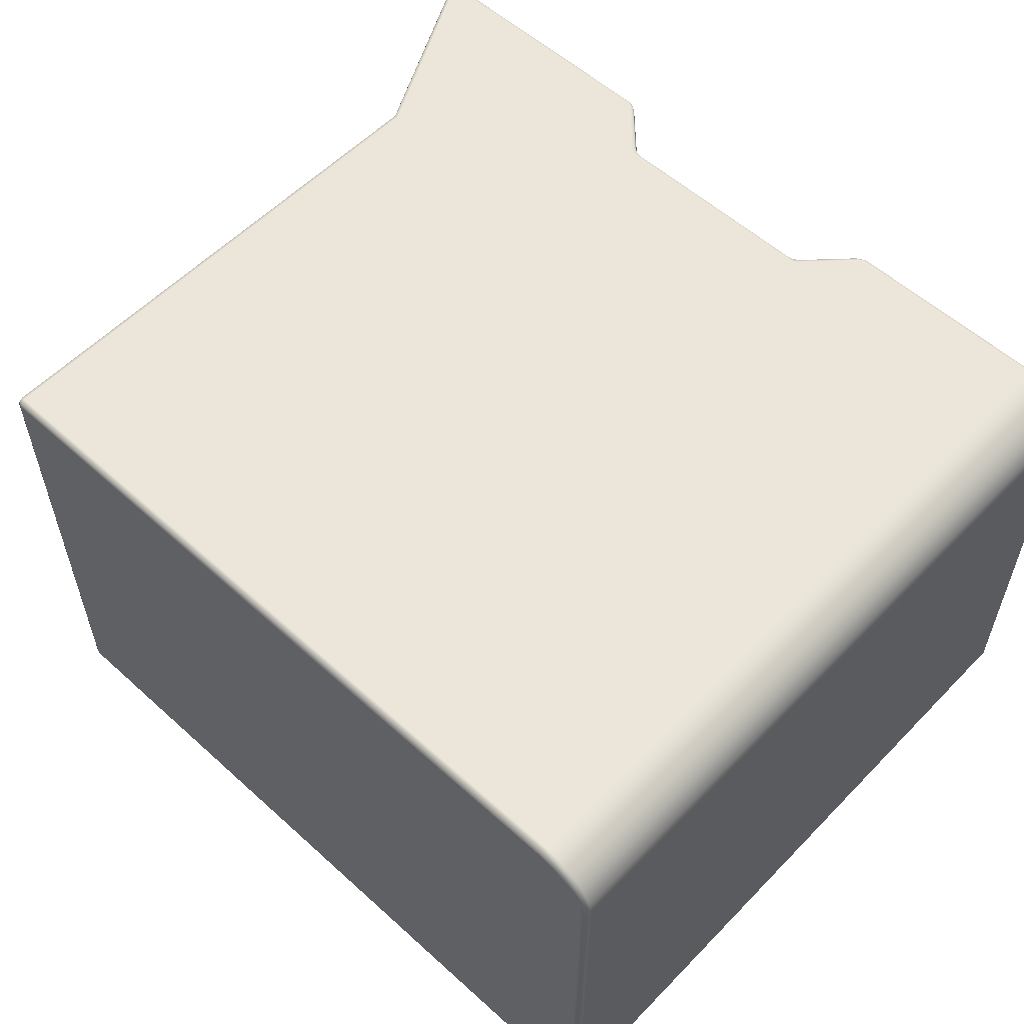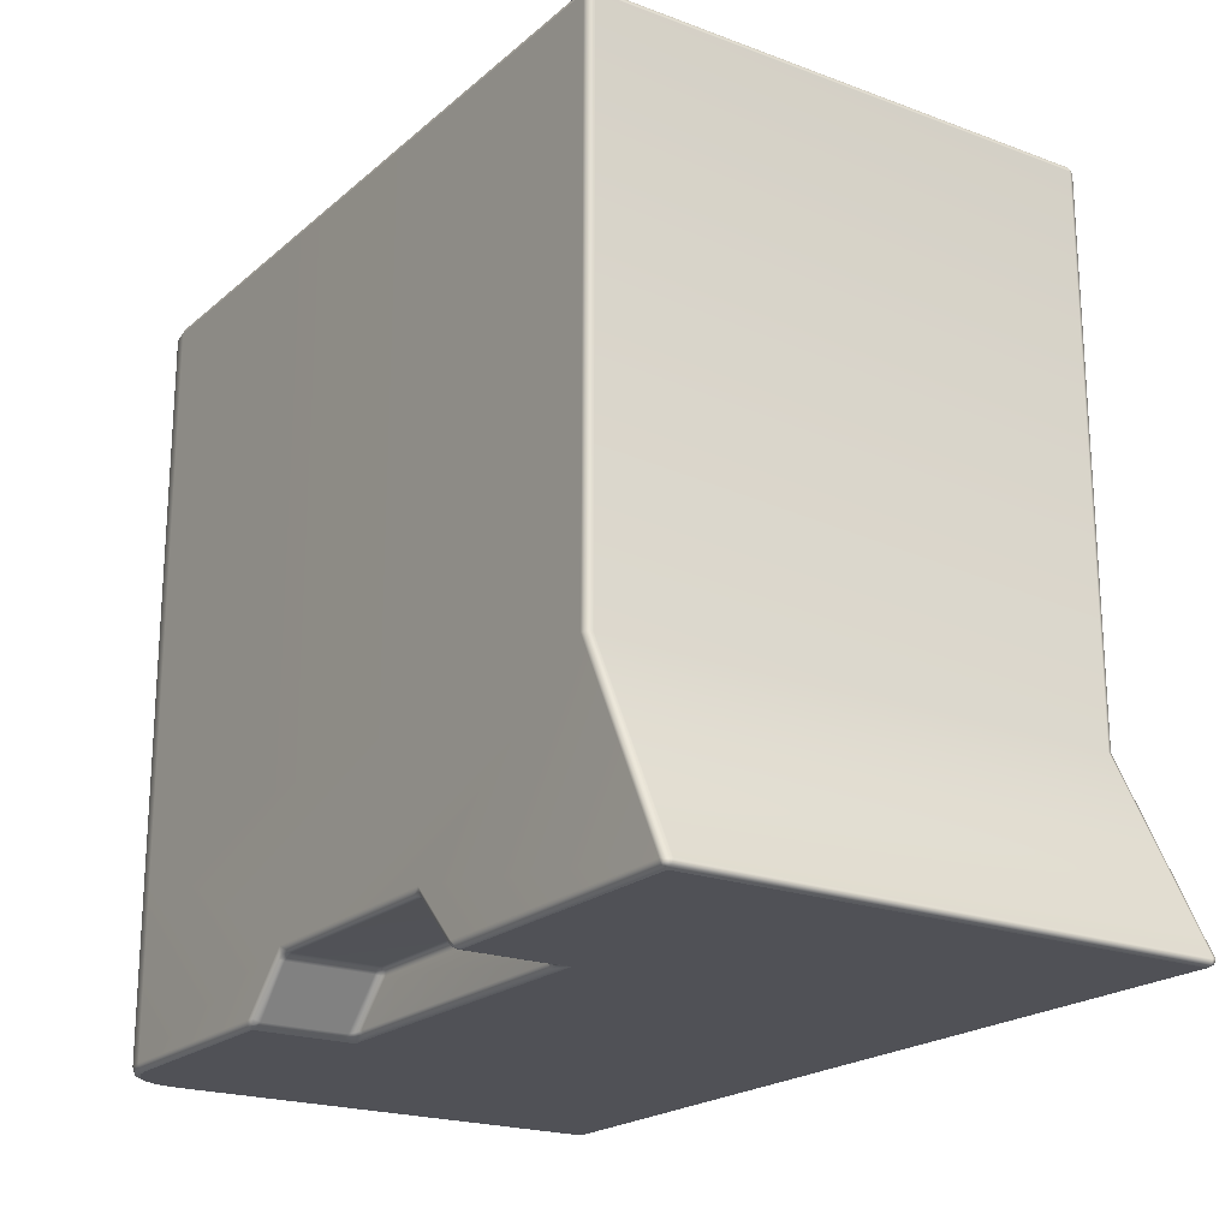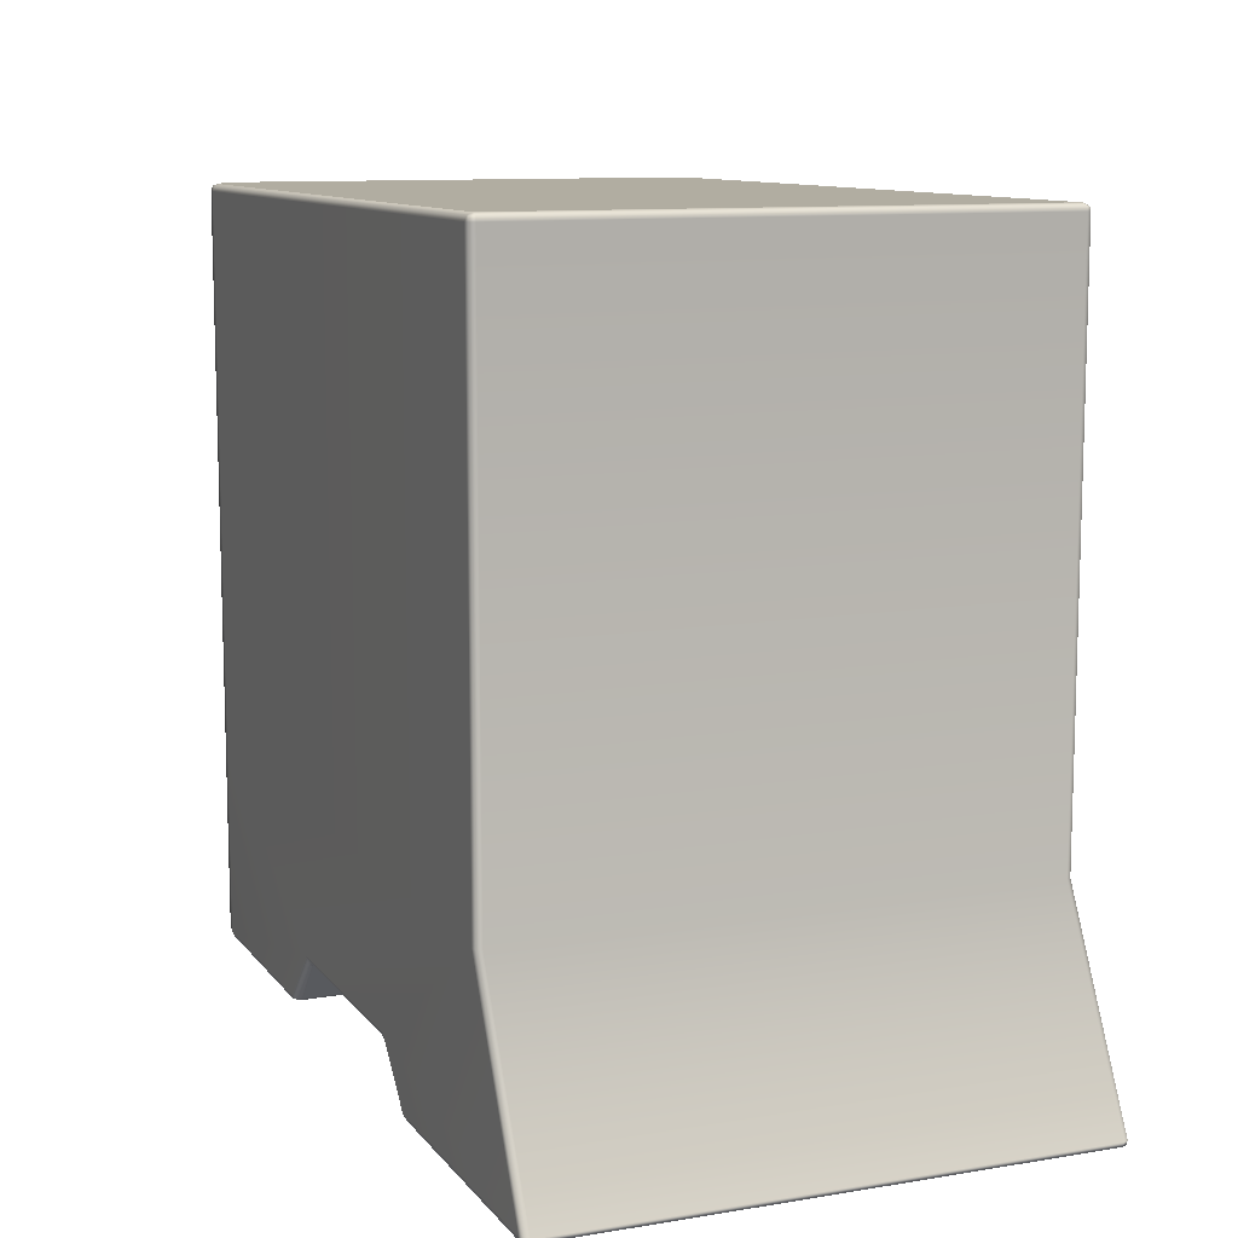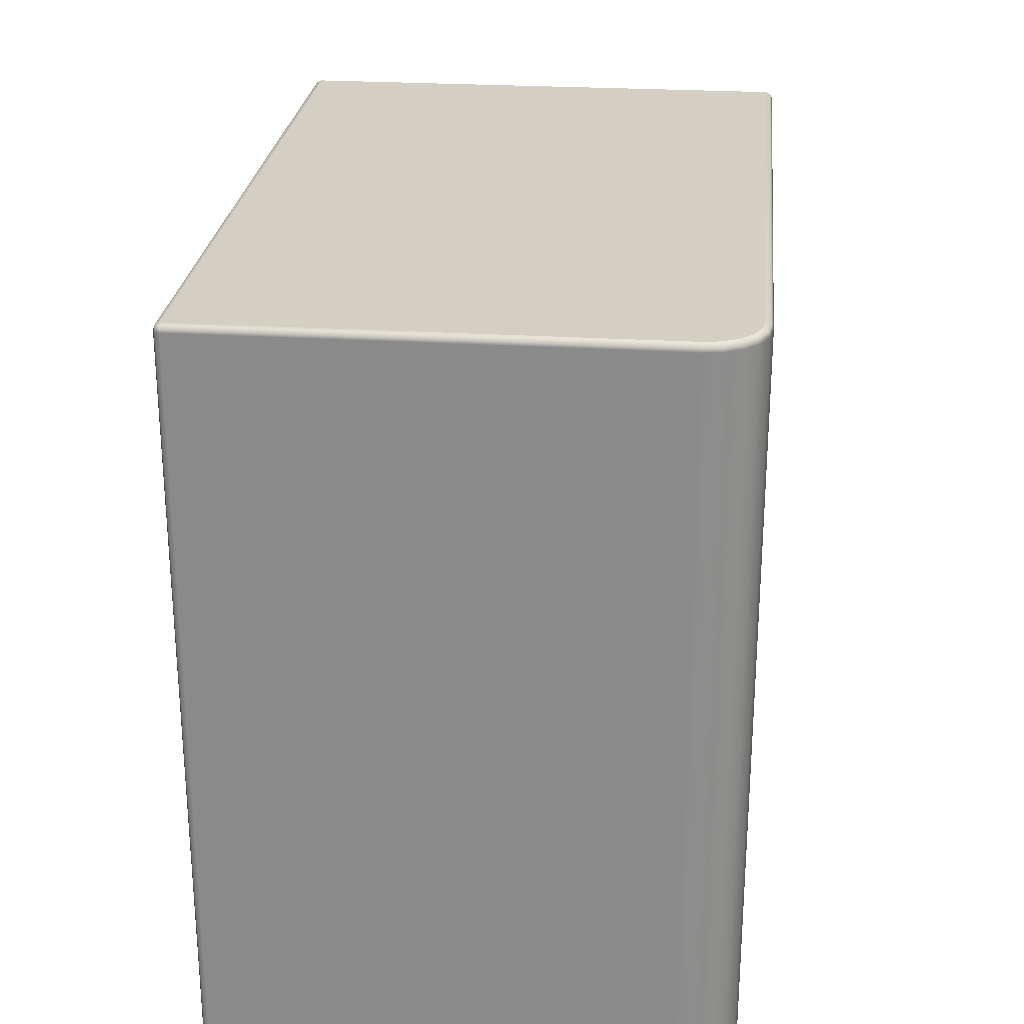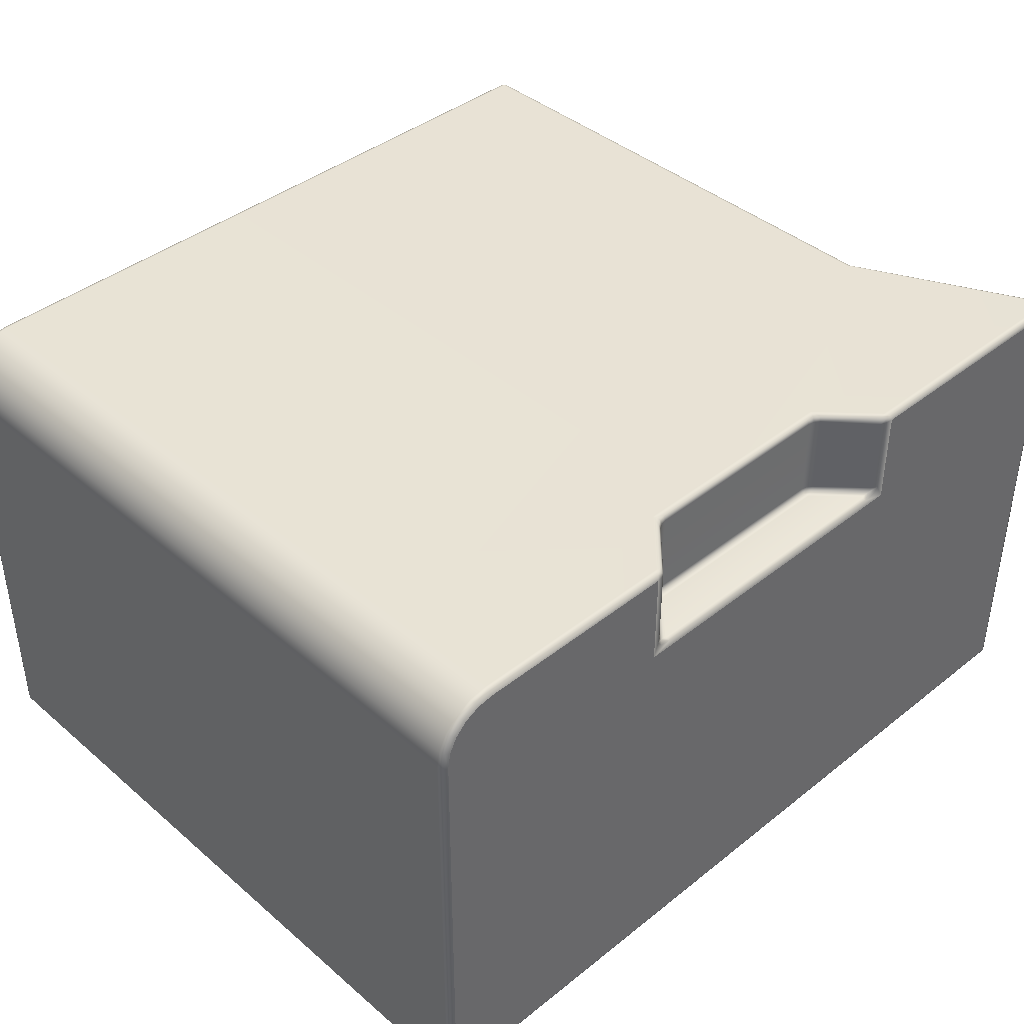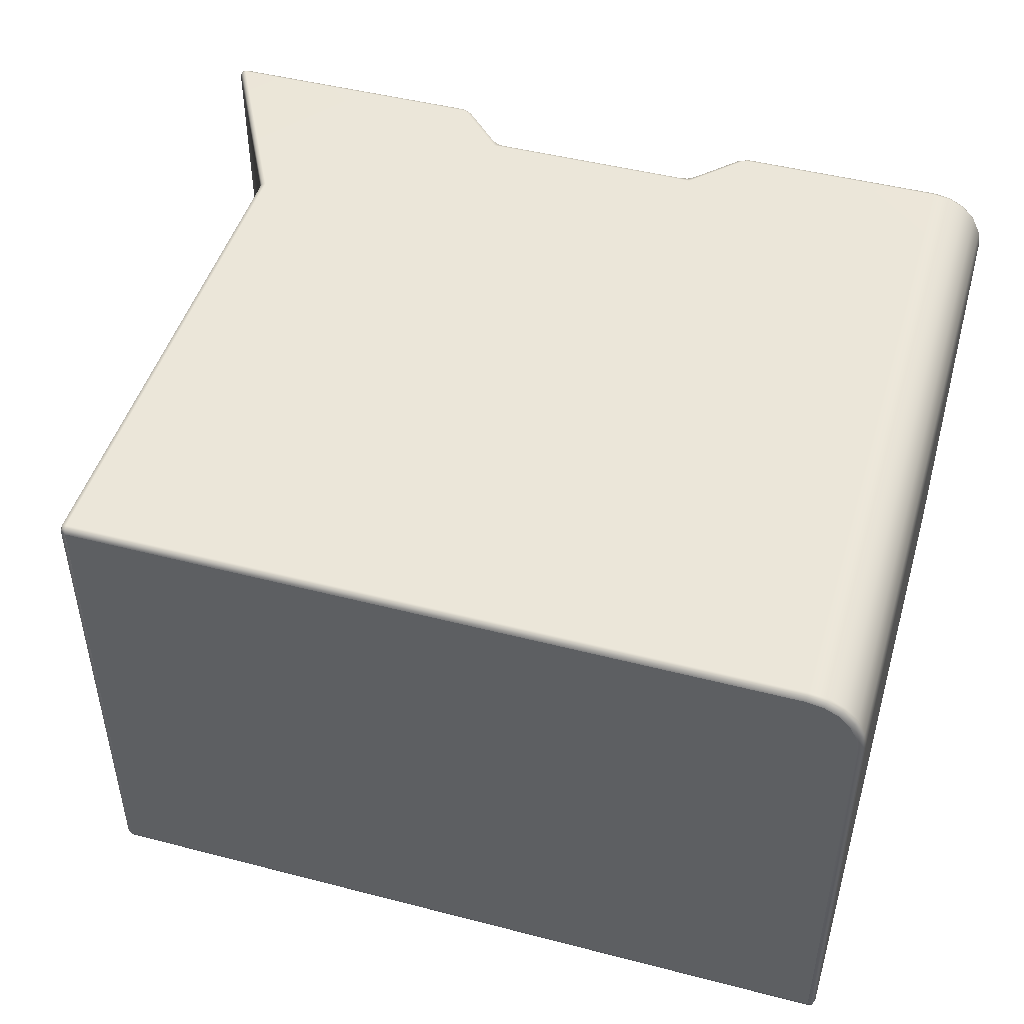
<metadata>
{"format":"obj","ext":"obj","renderer":"f3d","projection":"perspective","resolution":1024,"background":"white","views":[{"elev":56.6,"azim":43.3,"up":"+Y"},{"elev":-20.7,"azim":-124.0,"up":"+Z"},{"elev":10.6,"azim":-112.4,"up":"+Z"},{"elev":25.6,"azim":95.7,"up":"+Z"},{"elev":40.9,"azim":136.0,"up":"+Y"},{"elev":47.3,"azim":16.3,"up":"+Y"}]}
</metadata>
<code>
g ENV_FFABB_MidPlatform_TravelatorGarageSingle_SolidPlatform_MO
v -0.02056 0.07005 7.521
v -0.02056 0.02056 7.471
v -0.02961 0.02961 7.512
v -0 0.07005 7.471
v -0.02056 4.65 7.521
v -0 0.07005 2.009
v -0.02056 0.02056 2.009
v -0 4.651 7.471
v -0.04907 4.83 7.521
v -0 0.07005 0.07005
v -0.02056 0.02056 0.07005
v -0 4.651 2.009
v -0.02933 4.837 7.471
v -0.1313 4.992 7.521
v -0.02056 0.07005 0.02056
v -0.02961 0.02961 0.02961
v -0.02056 4.65 0.02056
v -0 4.651 0.07005
v -0.02933 4.837 0.07005
v -0.04907 4.83 0.02056
v -0.02933 4.837 2.009
v -0.1146 5.004 0.07005
v -0.1313 4.992 0.02056
v -0.1146 5.004 7.471
v -0.2595 5.12 7.521
v -0.1146 5.004 2.009
v -0.2473 5.137 0.07005
v -0.2595 5.12 0.02056
v -0.2473 5.137 7.471
v -0.421 5.202 7.521
v -0.2473 5.137 2.009
v -0.4145 5.222 0.07005
v -0.421 5.202 0.02056
v -0.4145 5.222 7.471
v -0.6016 5.231 7.521
v -0.4145 5.222 2.009
v -0.6 5.251 0.07005
v -0.6016 5.231 0.02056
v -0.6 5.251 7.471
v -7.927 5.231 7.521
v -0.6 5.251 2.009
v -3.315 5.251 0.6071
v -2.789 5.251 0.07005
v -2.755 5.231 0.02056
v -2.821 5.212 0.02837
v -2.859 5.231 0.0721
v -3.281 5.231 0.5014
v -3.342 5.231 0.543
v -3.414 5.231 0.5576
v -5.639 5.251 0.6071
v -5.539 5.231 0.5576
v -5.612 5.231 0.5427
v -5.673 5.231 0.5006
v -7.927 5.251 2.009
v -6.153 5.251 0.07005
v -6.082 5.231 0.0721
v -8.913 5.251 0.07005
v -6.187 5.231 0.02056
v -6.121 5.212 0.02837
v -8.913 5.231 0.02056
v -8.963 5.231 0.07005
v -8.954 5.222 0.02961
v -8.963 5.181 0.02056
v -7.927 5.251 7.471
v -7.976 5.231 2.009
v -7.976 5.231 7.471
v -7.967 5.222 7.512
v -7.976 5.181 7.521
v -8.983 5.181 0.07005
v -7.997 5.181 2.009
v -8.983 0.07005 0.07005
v -8.963 0.07005 0.02056
v -7.997 5.181 7.471
v -8.963 0.02056 0.07005
v -8.954 0.02961 0.02961
v -7.997 0.07005 2.009
v -7.976 0.02056 2.009
v -7.997 0.07005 7.471
v -7.976 0.07005 7.521
v -7.976 0.02056 7.471
v -7.967 0.02961 7.512
v -7.927 5.231 7.521
v -7.976 5.181 7.521
v -7.967 5.222 7.512
v -7.927 5.181 7.541
v -0.6016 5.231 7.521
v -0.6055 5.181 7.541
v -0.421 5.202 7.521
v -0.4364 5.155 7.541
v -0.2595 5.12 7.521
v -0.289 5.079 7.541
v -0.1313 4.992 7.521
v -0.1719 4.962 7.541
v -0.04907 4.83 7.521
v -0.09677 4.815 7.541
v -7.927 0.07005 7.541
v -0.02056 4.65 7.521
v -0.07005 4.646 7.541
v -0.07005 0.07005 7.541
v -7.976 0.07005 7.521
v -0.02056 0.07005 7.521
v -7.927 0.02056 7.521
v -7.967 0.02961 7.512
v -7.976 0.02056 7.471
v -0.07005 0.02056 7.521
v -0.02961 0.02961 7.512
v -0.02056 0.02056 7.471
v -7.927 0 7.471
v -0.07005 0 7.471
v -0.07005 0 2.009
v -0.02056 0.02056 2.009
v -0.02056 0.02056 0.07005
v -7.927 0 2.009
v -7.976 0.02056 2.009
v -0.07005 0 0.07005
v -8.913 0 0.07005
v -8.963 0.02056 0.07005
v -8.913 0.02056 0.02056
v -8.954 0.02961 0.02961
v -8.963 0.07005 0.02056
v -0.07005 0.02056 0.02056
v -0.02961 0.02961 0.02961
v -0.02056 0.07005 0.02056
v -8.913 0.07005 0
v -8.963 5.181 0.02056
v -0.07005 0.07005 0
v -0.02056 4.65 0.02056
v -0.07005 4.646 0
v -0.04907 4.83 0.02056
v -0.09677 4.815 0
v -0.1313 4.992 0.02056
v -0.1719 4.962 0
v -0.2595 5.12 0.02056
v -0.289 5.079 0
v -0.421 5.202 0.02056
v -0.4364 5.155 0
v -0.6016 5.231 0.02056
v -0.6055 5.181 0
v -2.755 5.231 0.02056
v -2.742 5.181 0
v -2.808 5.176 0.01302
v -2.821 5.212 0.02837
v -2.808 4.321 0.01288
v -2.744 4.181 0
v -2.86 4.258 0.01604
v -2.981 4.231 0.02056
v -5.964 4.231 0.02042
v -6.199 4.181 0
v -6.083 4.258 0.01617
v -6.134 4.321 0.01302
v -6.134 5.176 0.01316
v -6.2 5.181 0
v -6.121 5.212 0.02837
v -6.187 5.231 0.02056
v -8.913 5.231 0.02056
v -8.913 5.181 0
v -8.954 5.222 0.02961
v -0.07005 0.07005 0
v -2.744 4.181 0
v -6.199 4.181 0
v -8.913 0.07005 0
v -8.913 5.181 0
v -6.2 5.181 0
v -0.07005 0.07005 0
v -0.07005 4.646 0
v -2.744 4.181 0
v -0.09677 4.815 0
v -0.1719 4.962 0
v -0.289 5.079 0
v -0.4364 5.155 0
v -0.6055 5.181 0
v -2.742 5.181 0
v -7.927 0.07005 7.541
v -7.927 5.181 7.541
v -0.6055 5.181 7.541
v -0.4364 5.155 7.541
v -0.289 5.079 7.541
v -0.1719 4.962 7.541
v -0.09677 4.815 7.541
v -0.07005 4.646 7.541
v -0.07005 0.07005 7.541
v -2.821 5.212 0.02837
v -2.859 5.231 0.0721
v -2.863 5.162 0.04935
v -2.808 5.176 0.01302
v -3.281 5.231 0.5014
v -2.863 4.321 0.04976
v -2.808 4.321 0.01288
v -3.295 5.181 0.4872
v -2.897 4.271 0.0588
v -2.86 4.258 0.01604
v -2.981 4.231 0.02056
v -3.35 5.181 0.524
v -3.342 5.231 0.543
v -3.414 5.231 0.5576
v -3.295 4.321 0.4873
v -3.35 4.321 0.5242
v -3.414 5.181 0.5371
v -5.539 5.231 0.5576
v -3.318 4.271 0.4774
v -2.981 4.251 0.06991
v -5.964 4.251 0.06991
v -5.964 4.231 0.02042
v -3.414 4.321 0.5371
v -3.374 4.251 0.4671
v -6.046 4.271 0.05908
v -6.083 4.258 0.01617
v -6.134 4.321 0.01302
v -5.579 4.251 0.4671
v -3.355 4.28 0.5114
v -3.405 4.271 0.5142
v -5.539 4.321 0.5371
v -5.548 4.271 0.5142
v -5.635 4.271 0.4772
v -6.08 4.321 0.05031
v -5.539 5.181 0.5371
v -5.604 4.321 0.524
v -5.604 5.181 0.5239
v -5.612 5.231 0.5427
v -5.673 5.231 0.5006
v -5.598 4.28 0.5113
v -5.658 4.321 0.4868
v -5.658 5.181 0.4865
v -6.082 5.231 0.0721
v -6.08 5.161 0.04962
v -6.121 5.212 0.02837
v -6.134 5.176 0.01316
g ENV_FFABB_MidPlatform_TravelatorGarageSingle_SolidPlatform_MO_0
f 3 2 1
f 2 4 1
f 5 1 4
f 4 2 6
f 2 7 6
f 8 5 4
f 9 5 8
f 6 7 10
f 7 11 10
f 4 6 12
f 8 4 12
f 13 9 8
f 14 9 13
f 15 10 11
f 16 15 11
f 10 15 17
f 6 10 18
f 18 10 17
f 12 6 18
f 19 18 17
f 12 18 19
f 20 19 17
f 8 12 21
f 21 12 19
f 13 8 21
f 22 19 20
f 21 19 22
f 23 22 20
f 24 14 13
f 25 14 24
f 13 21 26
f 26 21 22
f 24 13 26
f 27 22 23
f 26 22 27
f 28 27 23
f 29 25 24
f 30 25 29
f 24 26 31
f 31 26 27
f 29 24 31
f 32 27 28
f 31 27 32
f 33 32 28
f 34 30 29
f 30 34 35
f 29 31 36
f 36 31 32
f 34 29 36
f 32 33 37
f 36 32 37
f 33 38 37
f 34 39 35
f 40 35 39
f 34 36 41
f 39 34 41
f 41 36 37
f 41 37 42
f 37 43 42
f 37 38 43
f 38 44 43
f 44 45 43
f 45 46 43
f 42 43 46
f 47 42 46
f 48 42 47
f 48 49 42
f 50 42 49
f 51 50 49
f 52 50 51
f 52 53 50
f 54 41 42
f 50 54 42
f 50 53 55
f 53 56 55
f 50 55 57
f 54 50 57
f 58 55 56
f 55 58 57
f 59 58 56
f 58 60 57
f 61 57 60
f 54 57 61
f 62 61 60
f 62 63 61
f 41 54 64
f 39 41 64
f 64 40 39
f 65 54 61
f 64 54 65
f 40 64 66
f 66 64 65
f 67 40 66
f 67 66 68
f 63 69 61
f 65 61 69
f 66 65 70
f 70 65 69
f 69 63 71
f 69 71 70
f 63 72 71
f 66 73 68
f 73 66 70
f 74 71 72
f 75 74 72
f 71 76 70
f 76 71 74
f 70 76 73
f 77 76 74
f 73 78 68
f 76 78 73
f 78 76 77
f 78 79 68
f 80 78 77
f 79 78 80
f 81 79 80
f 84 83 82
f 83 85 82
f 82 85 86
f 85 87 86
f 88 86 87
f 89 88 87
f 88 89 90
f 89 91 90
f 90 91 92
f 91 93 92
f 92 93 94
f 93 95 94
f 85 83 96
f 94 95 97
f 95 98 97
f 98 99 97
f 83 100 96
f 99 101 97
f 102 96 100
f 96 102 99
f 103 102 100
f 103 104 102
f 101 99 105
f 102 105 99
f 106 101 105
f 106 105 107
f 104 108 102
f 102 108 105
f 105 109 107
f 108 109 105
f 109 110 107
f 109 108 110
f 110 111 107
f 112 111 110
f 108 104 113
f 108 113 110
f 104 114 113
f 115 112 110
f 110 113 115
f 113 114 116
f 113 116 115
f 114 117 116
f 118 116 117
f 116 118 115
f 119 118 117
f 119 120 118
f 112 115 121
f 118 121 115
f 122 112 121
f 122 121 123
f 120 124 118
f 118 124 121
f 124 120 125
f 121 126 123
f 124 126 121
f 127 123 126
f 128 127 126
f 129 127 128
f 130 129 128
f 131 129 130
f 132 131 130
f 133 131 132
f 134 133 132
f 135 133 134
f 136 135 134
f 135 136 137
f 136 138 137
f 137 138 139
f 138 140 139
f 140 141 139
f 141 142 139
f 143 141 140
f 144 143 140
f 145 143 144
f 145 144 146
f 146 144 147
f 144 148 147
f 149 147 148
f 149 148 150
f 150 148 151
f 148 152 151
f 151 152 153
f 152 154 153
f 154 152 155
f 152 156 155
f 155 156 125
f 156 124 125
f 157 155 125
f 160 159 158
f 161 160 158
f 160 161 162
f 163 160 162
f 166 165 164
f 167 165 166
f 168 167 166
f 168 166 169
f 169 166 170
f 170 166 171
f 172 171 166
f 175 174 173
f 176 175 173
f 176 173 177
f 177 173 178
f 178 173 179
f 179 173 180
f 181 180 173
f 184 183 182
f 185 184 182
f 186 183 184
f 187 184 185
f 188 187 185
f 189 186 184
f 189 184 187
f 190 187 188
f 191 190 188
f 191 192 190
f 186 189 193
f 194 186 193
f 194 193 195
f 196 189 187
f 196 187 190
f 196 197 189
f 197 193 189
f 193 198 195
f 199 195 198
f 200 196 190
f 197 196 200
f 192 201 190
f 200 190 201
f 201 192 202
f 192 203 202
f 204 198 193
f 197 204 193
f 205 200 201
f 205 201 202
f 206 202 203
f 207 206 203
f 207 208 206
f 209 205 202
f 209 202 206
f 210 197 200
f 210 200 211
f 210 211 197
f 211 204 197
f 200 205 211
f 198 204 212
f 212 204 211
f 213 211 205
f 209 213 205
f 213 212 211
f 214 209 206
f 213 209 214
f 208 215 206
f 214 206 215
f 216 198 212
f 216 199 198
f 217 212 213
f 212 217 216
f 199 216 218
f 217 218 216
f 219 199 218
f 219 218 220
f 221 213 214
f 221 217 213
f 221 214 217
f 214 222 217
f 217 222 218
f 222 214 215
f 218 223 220
f 222 223 218
f 223 222 215
f 220 223 224
f 225 223 215
f 223 225 224
f 215 208 225
f 226 224 225
f 208 227 225
f 227 226 225

</code>
